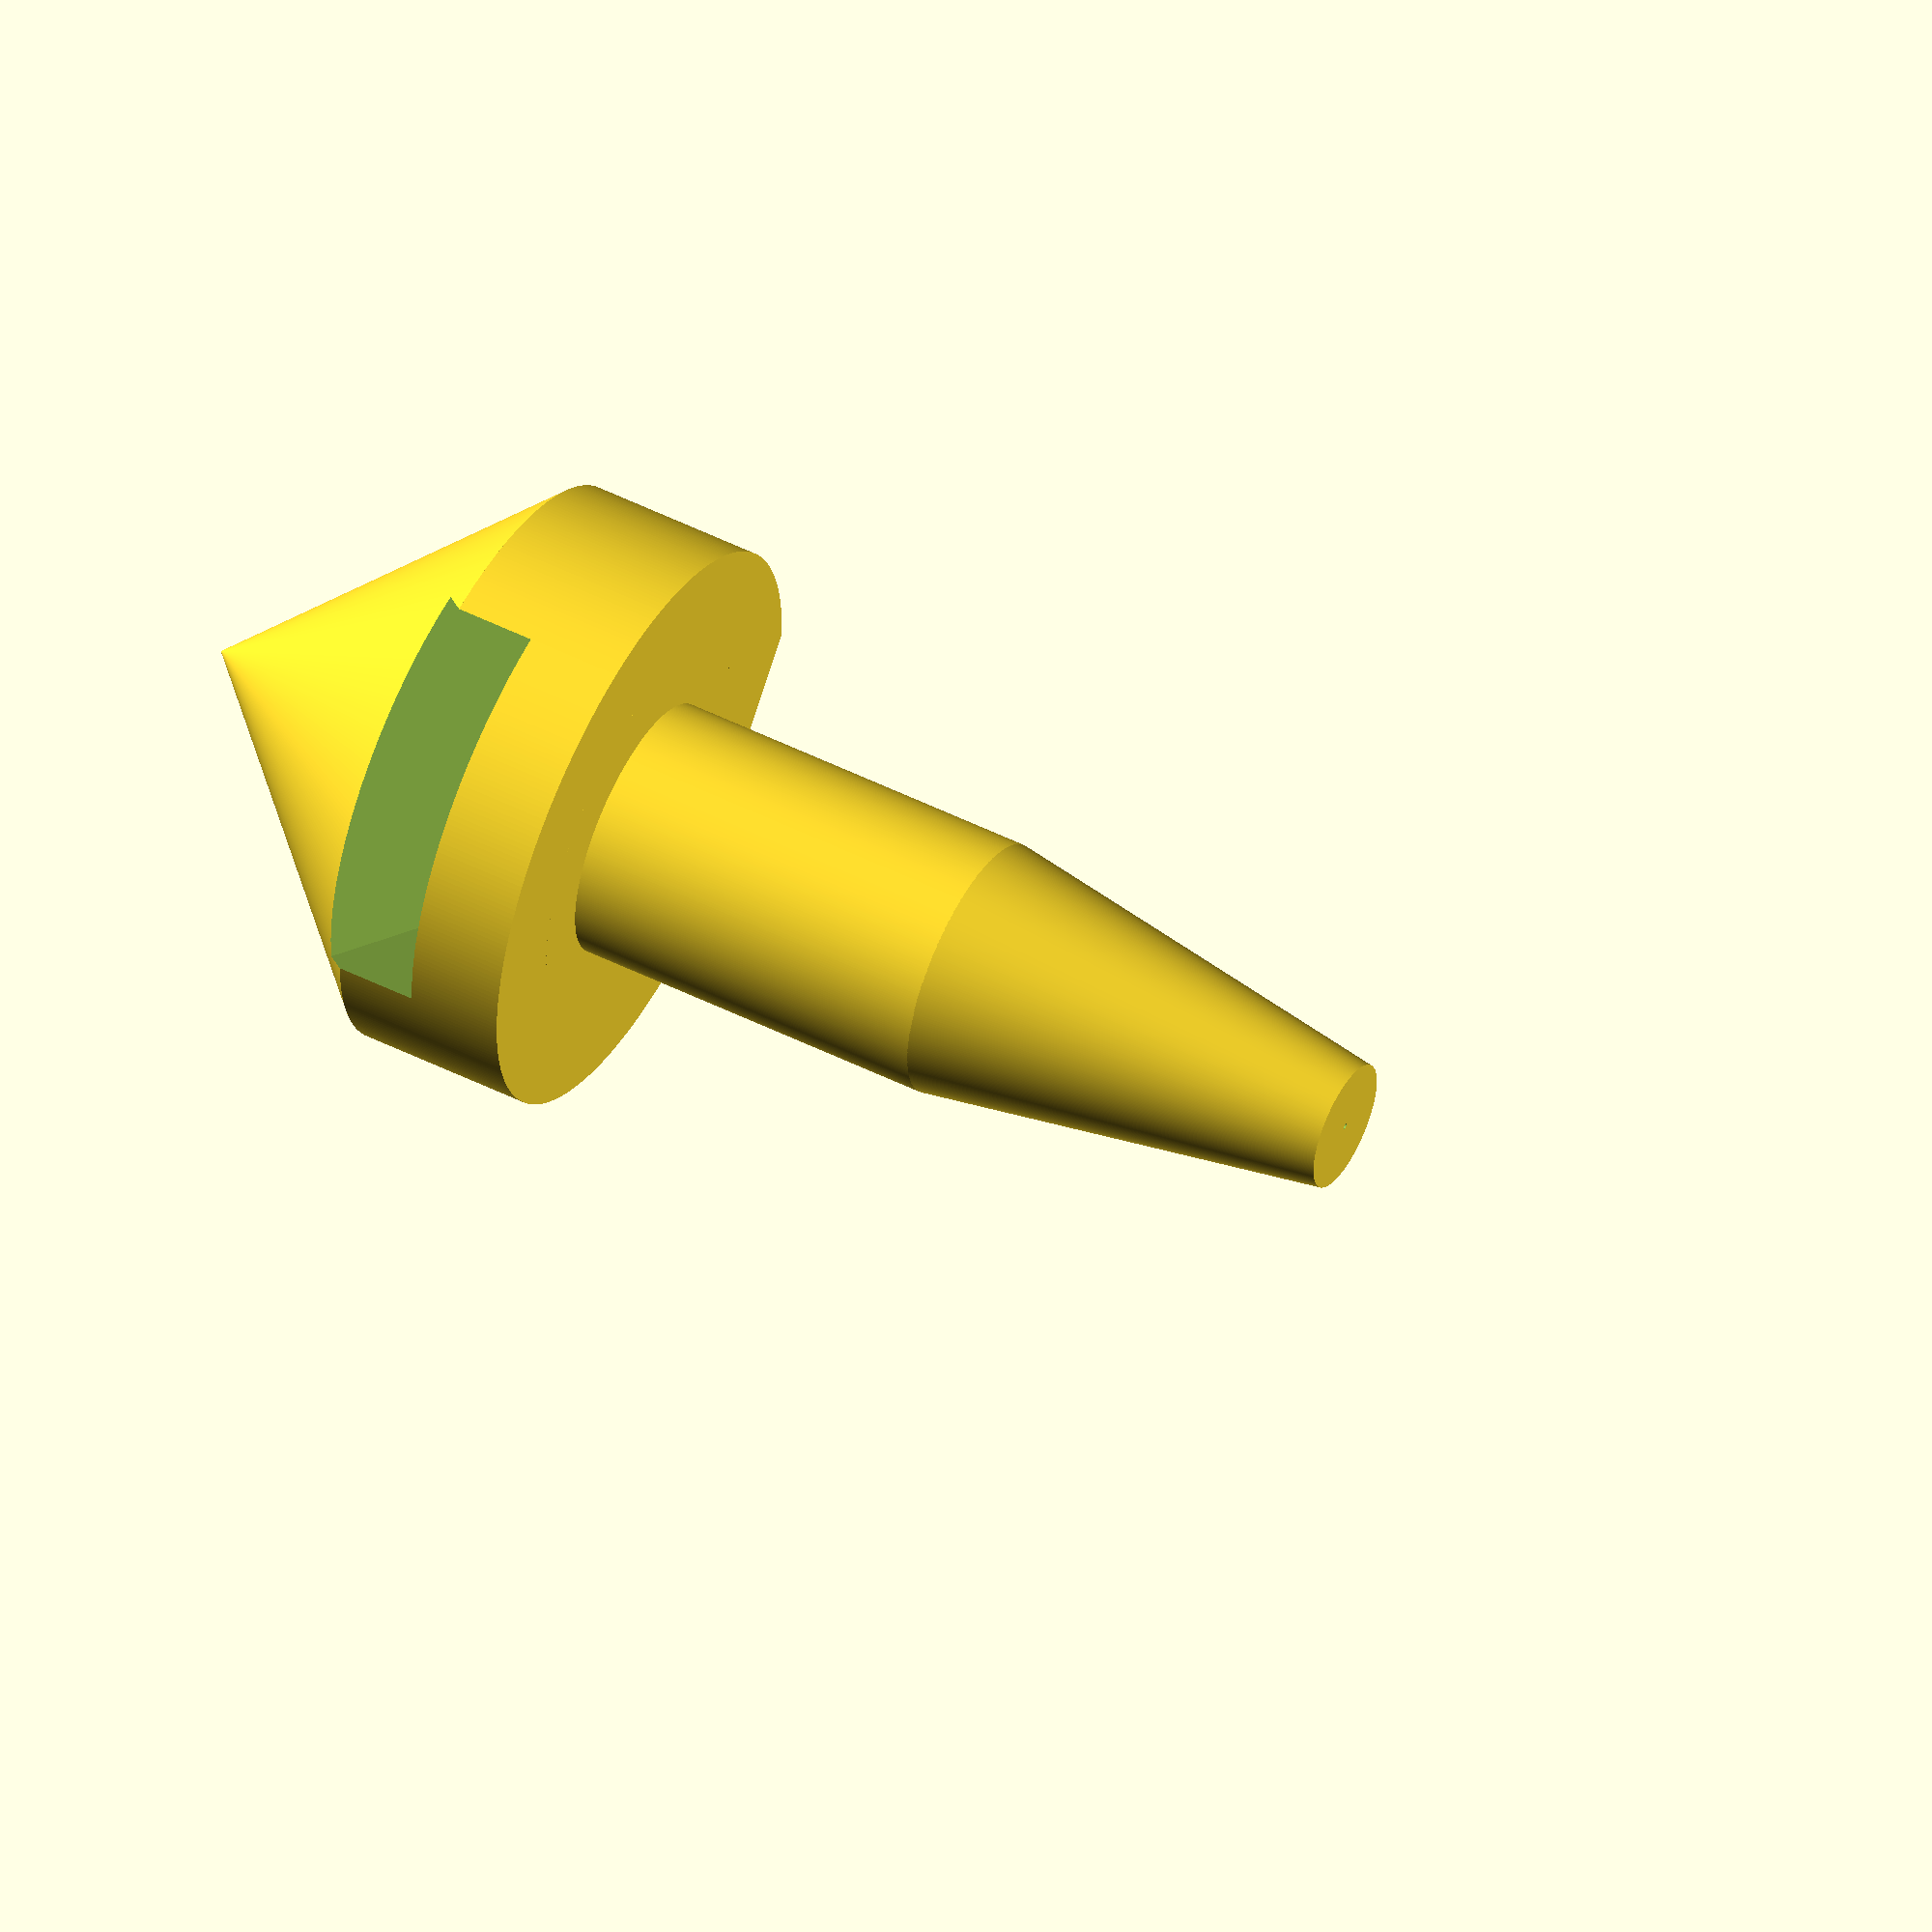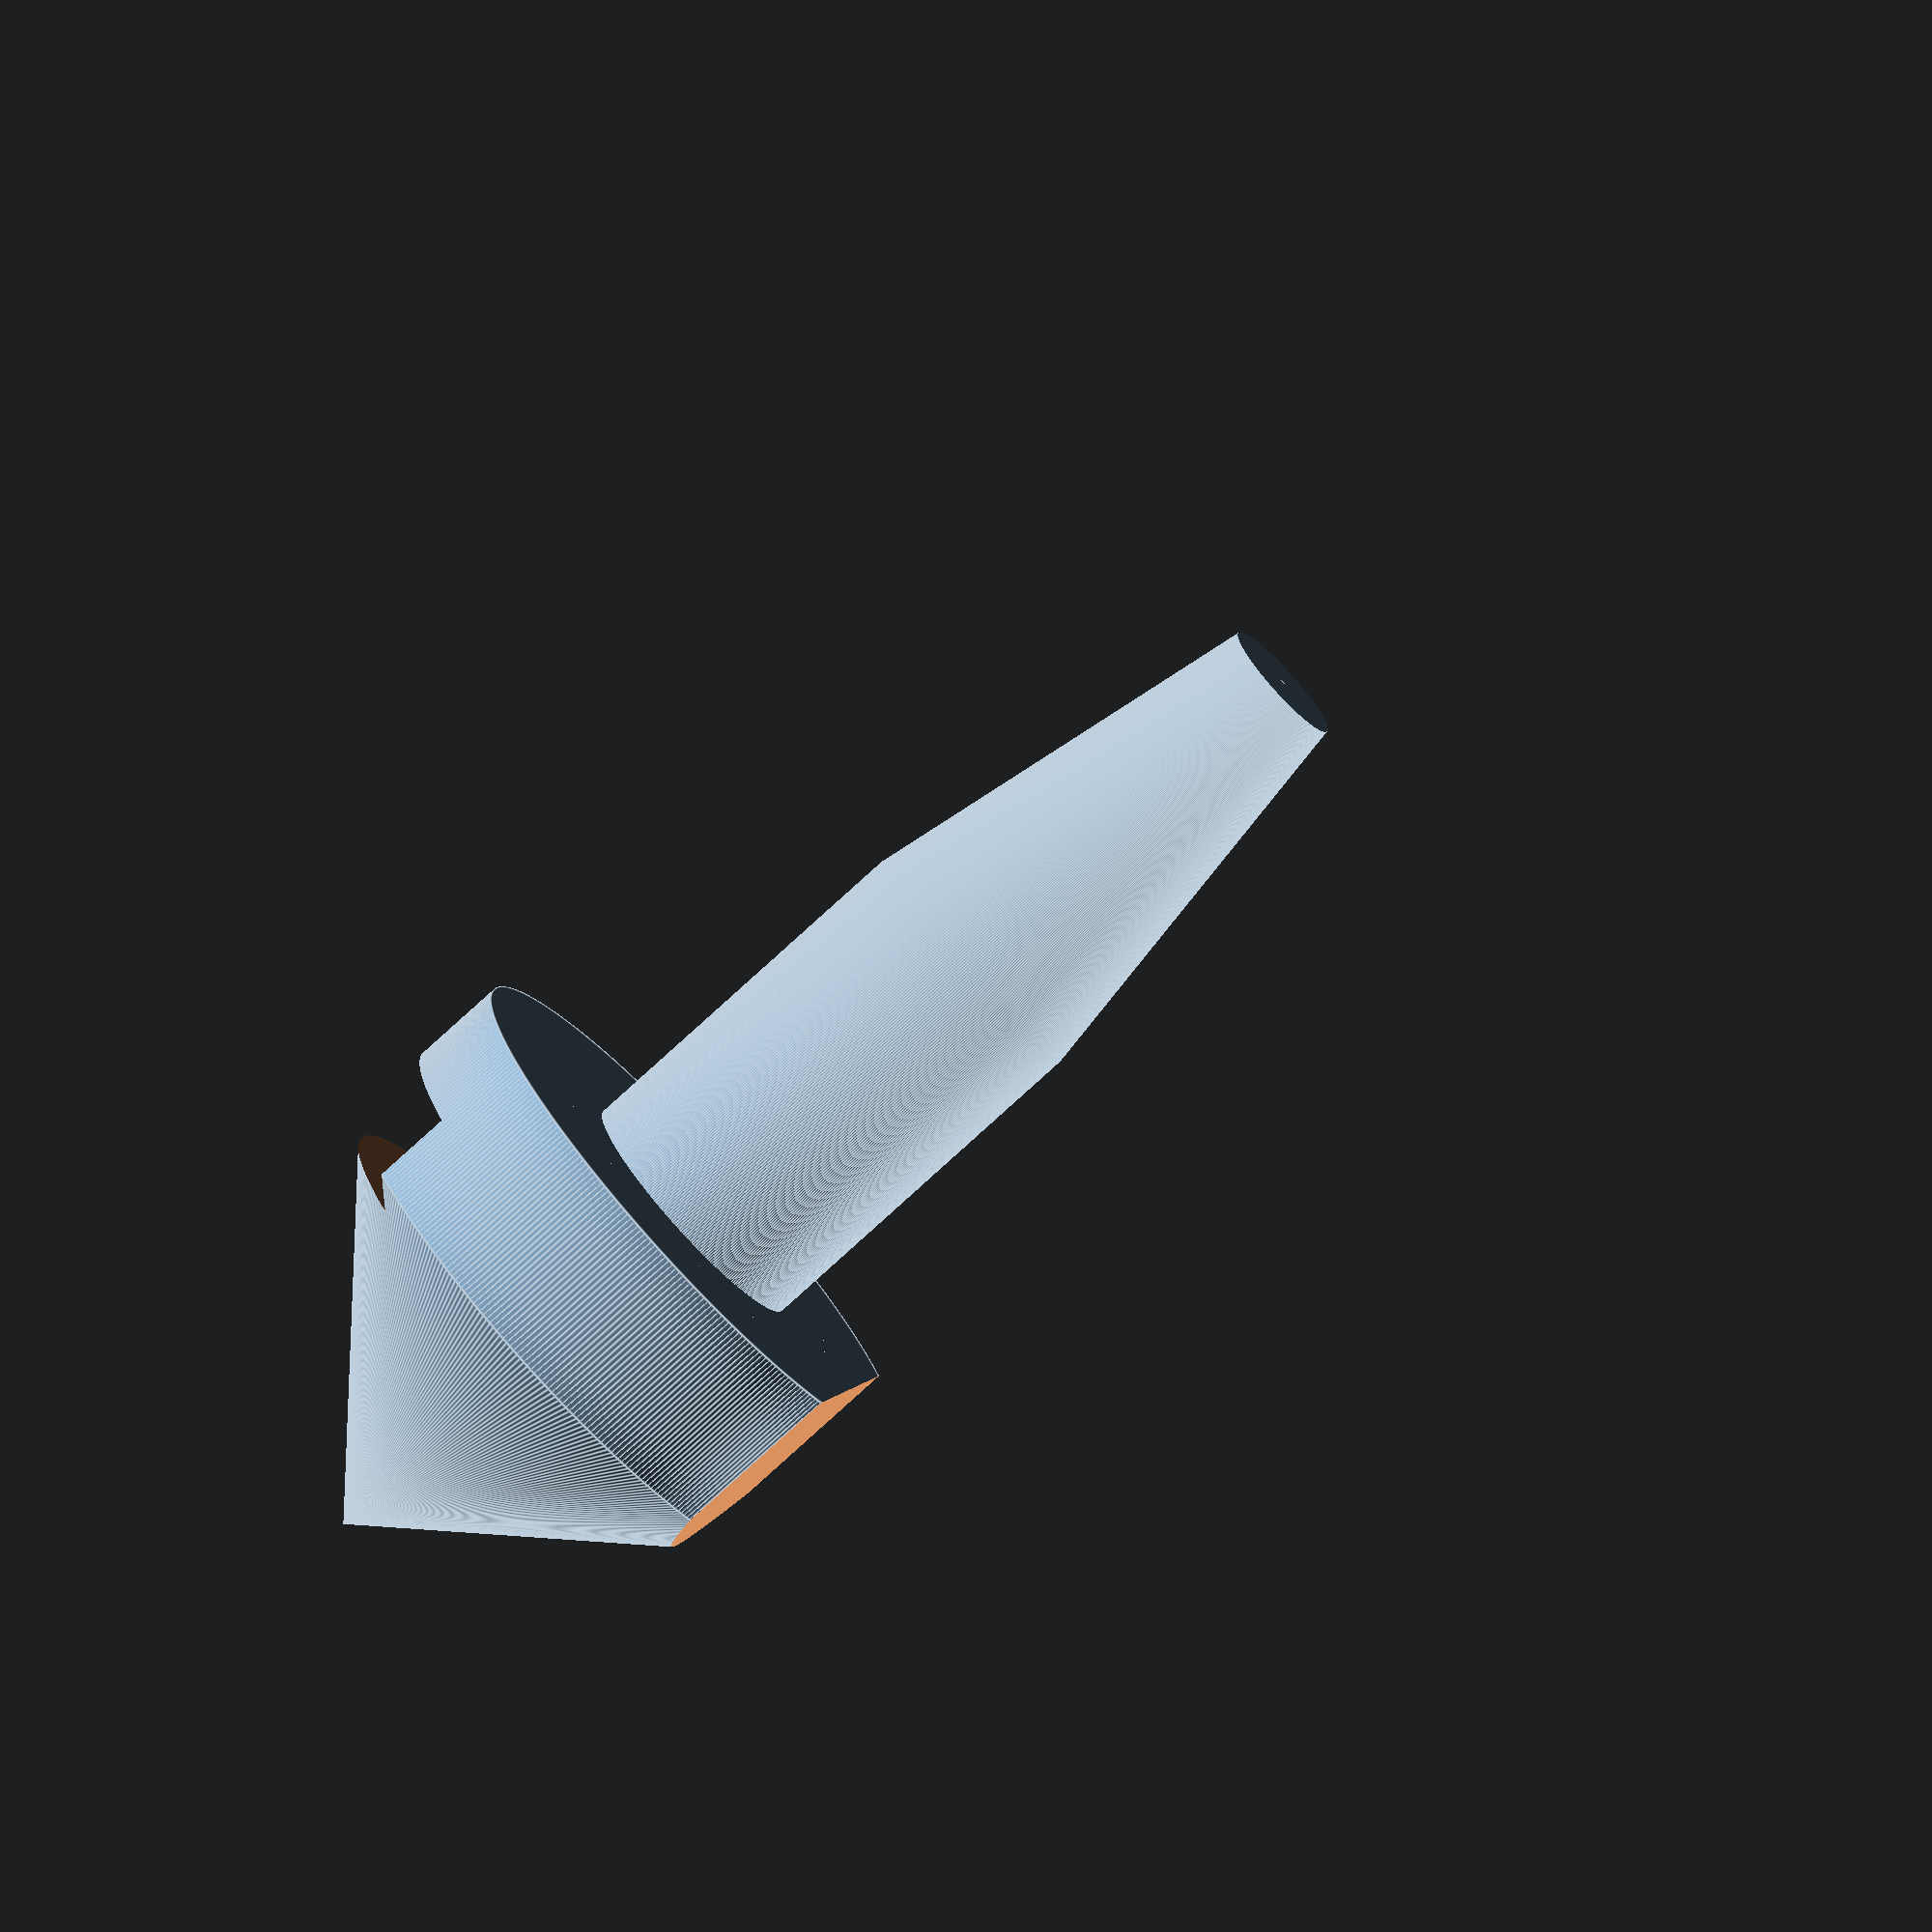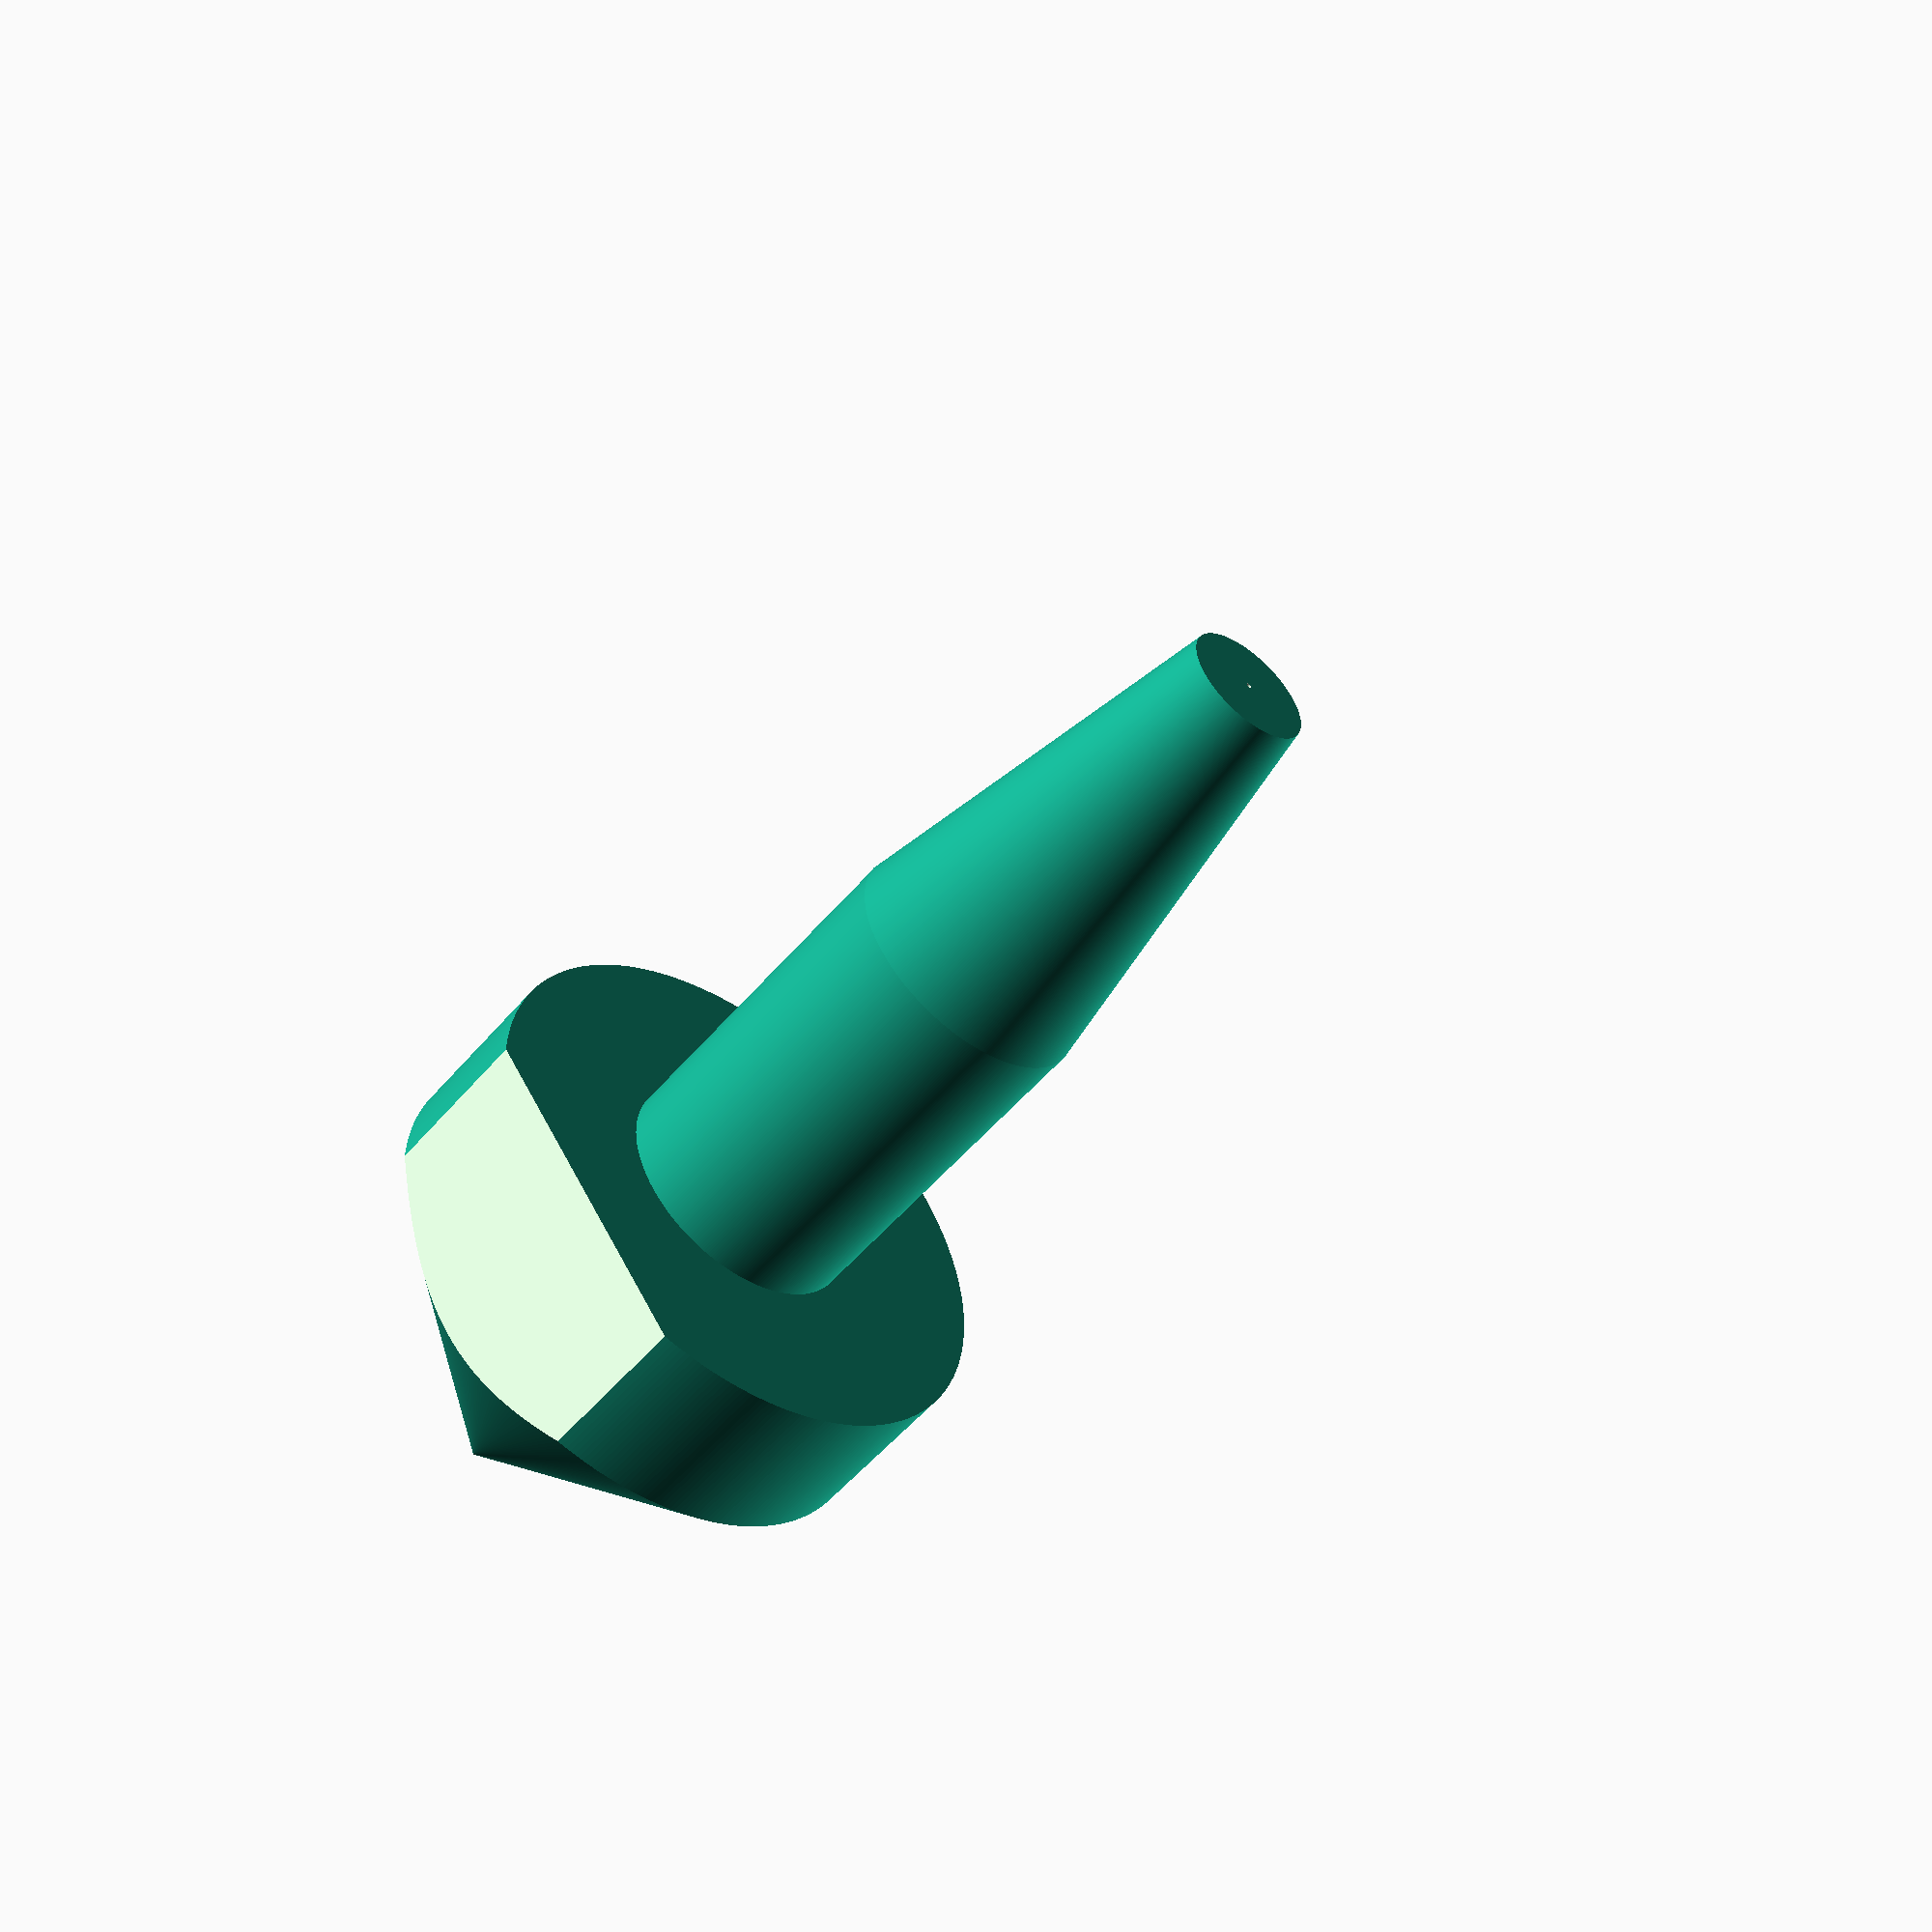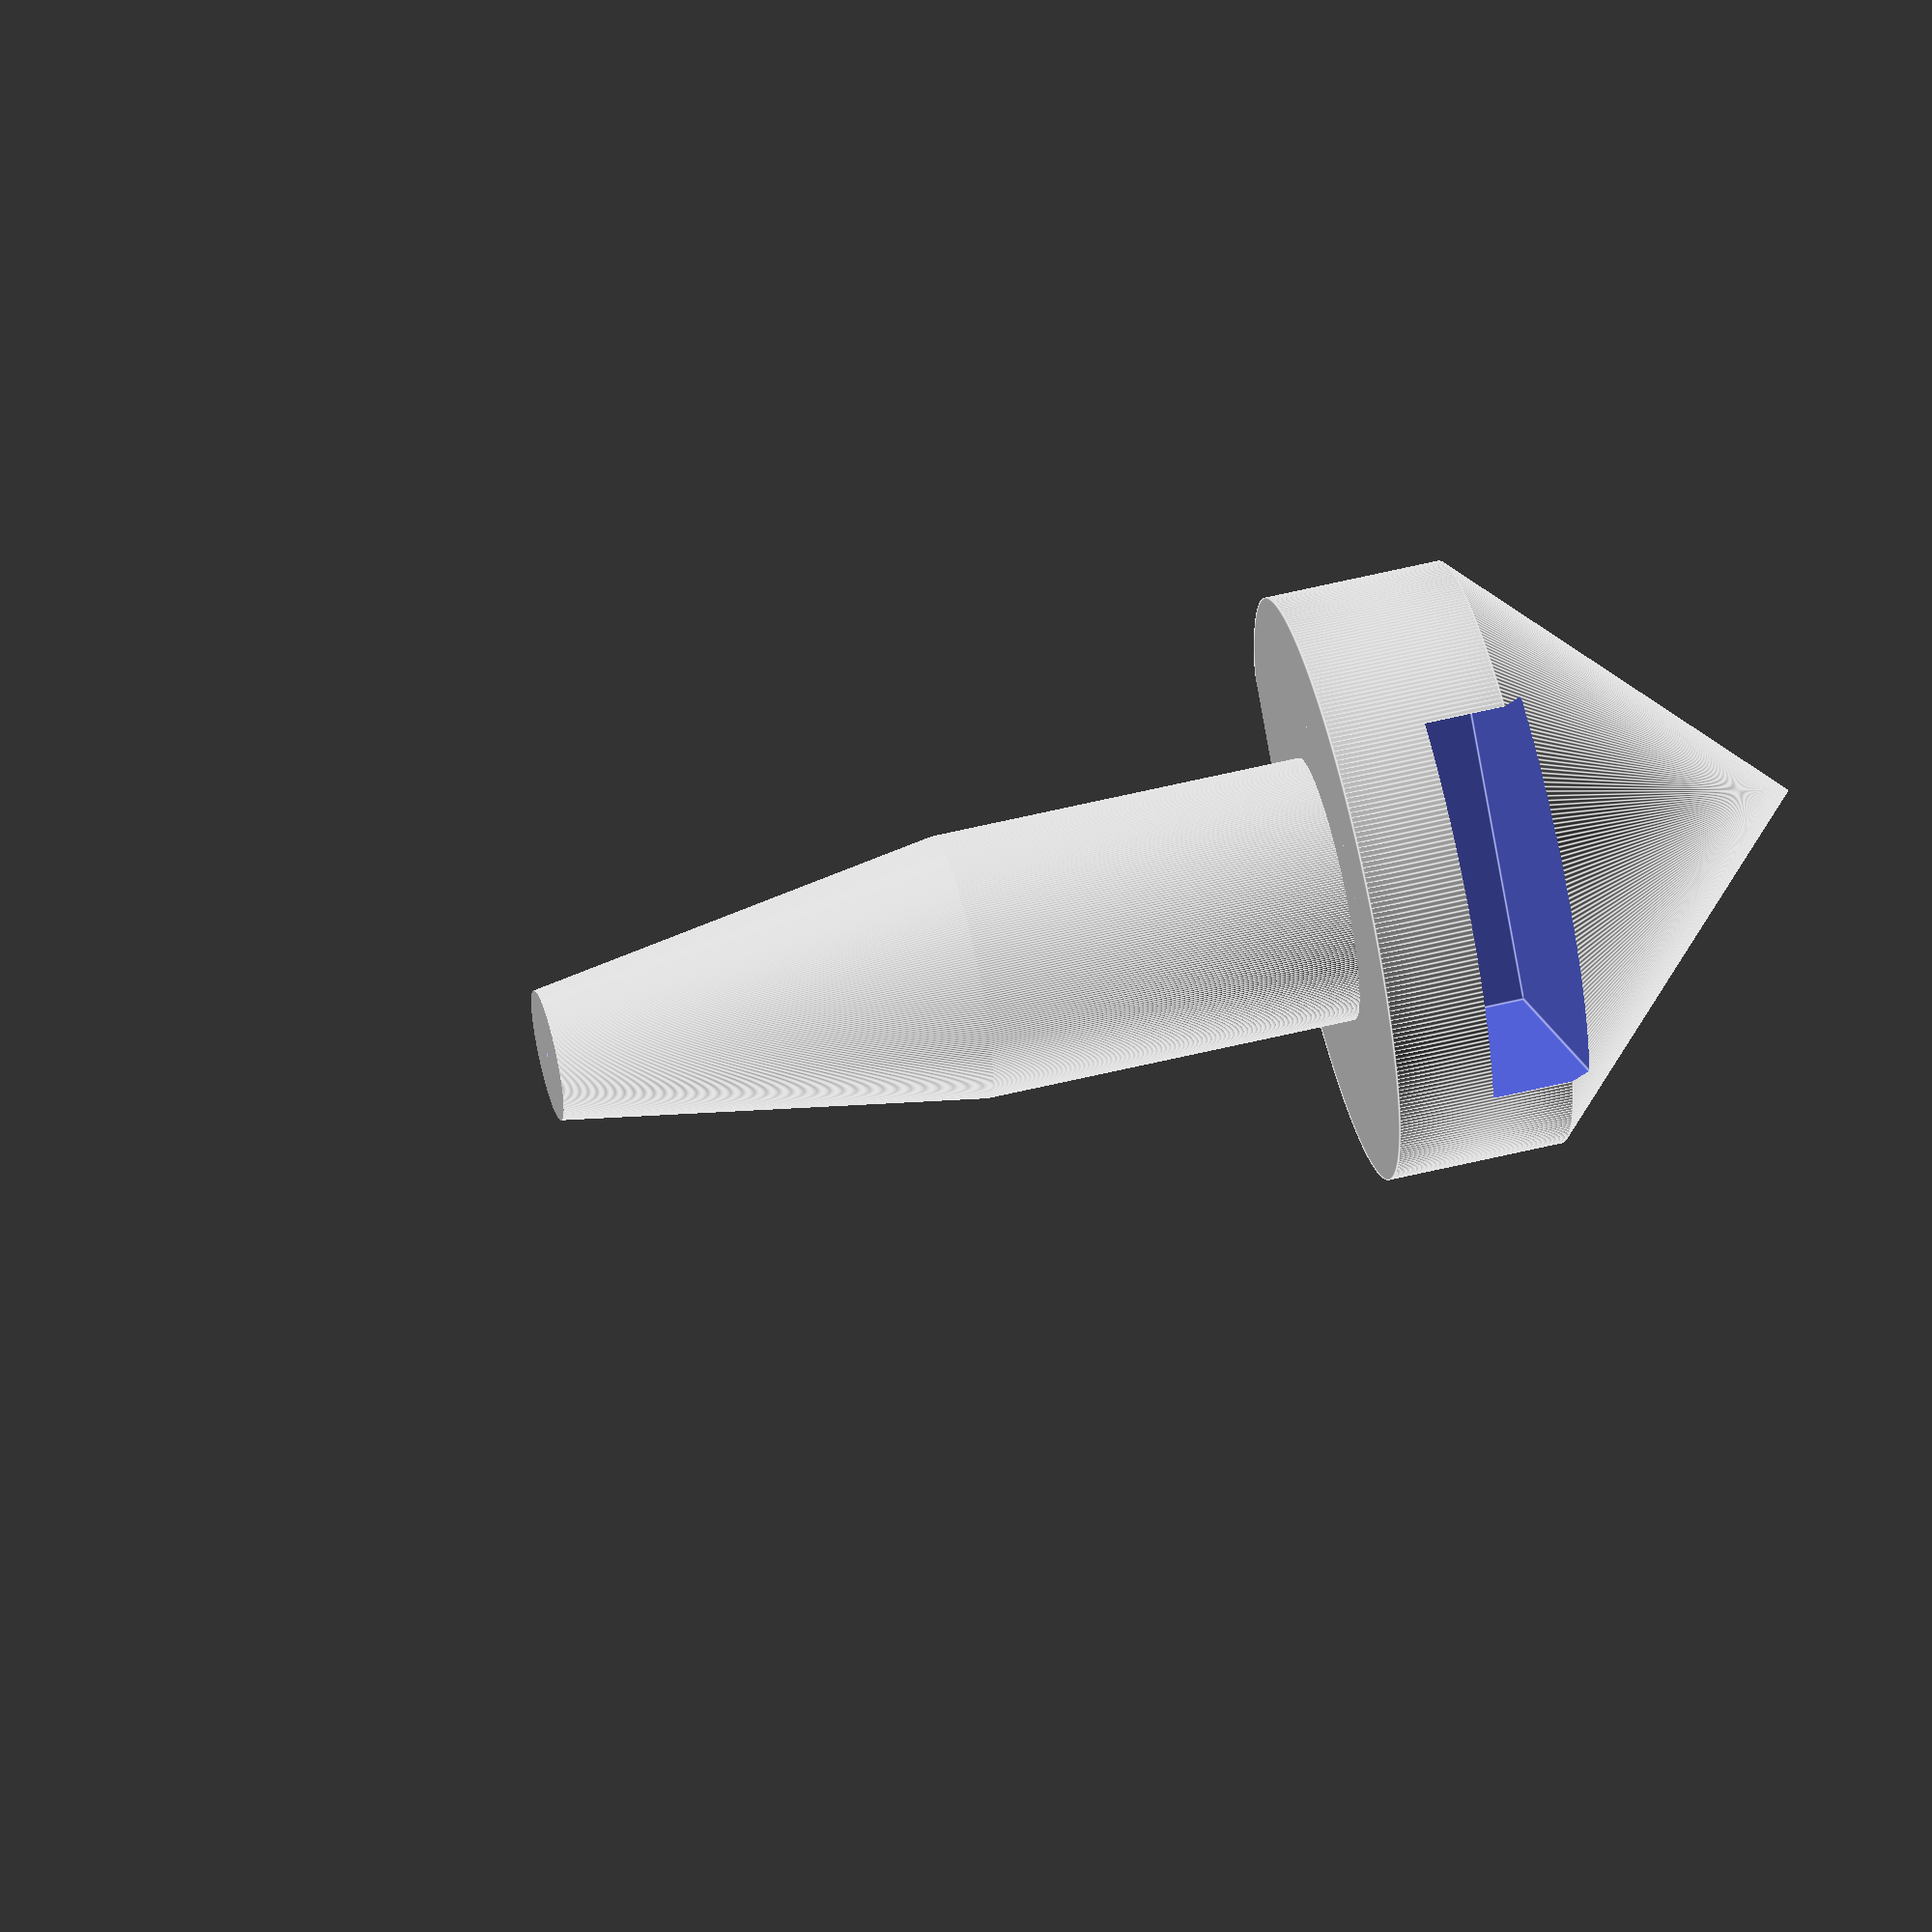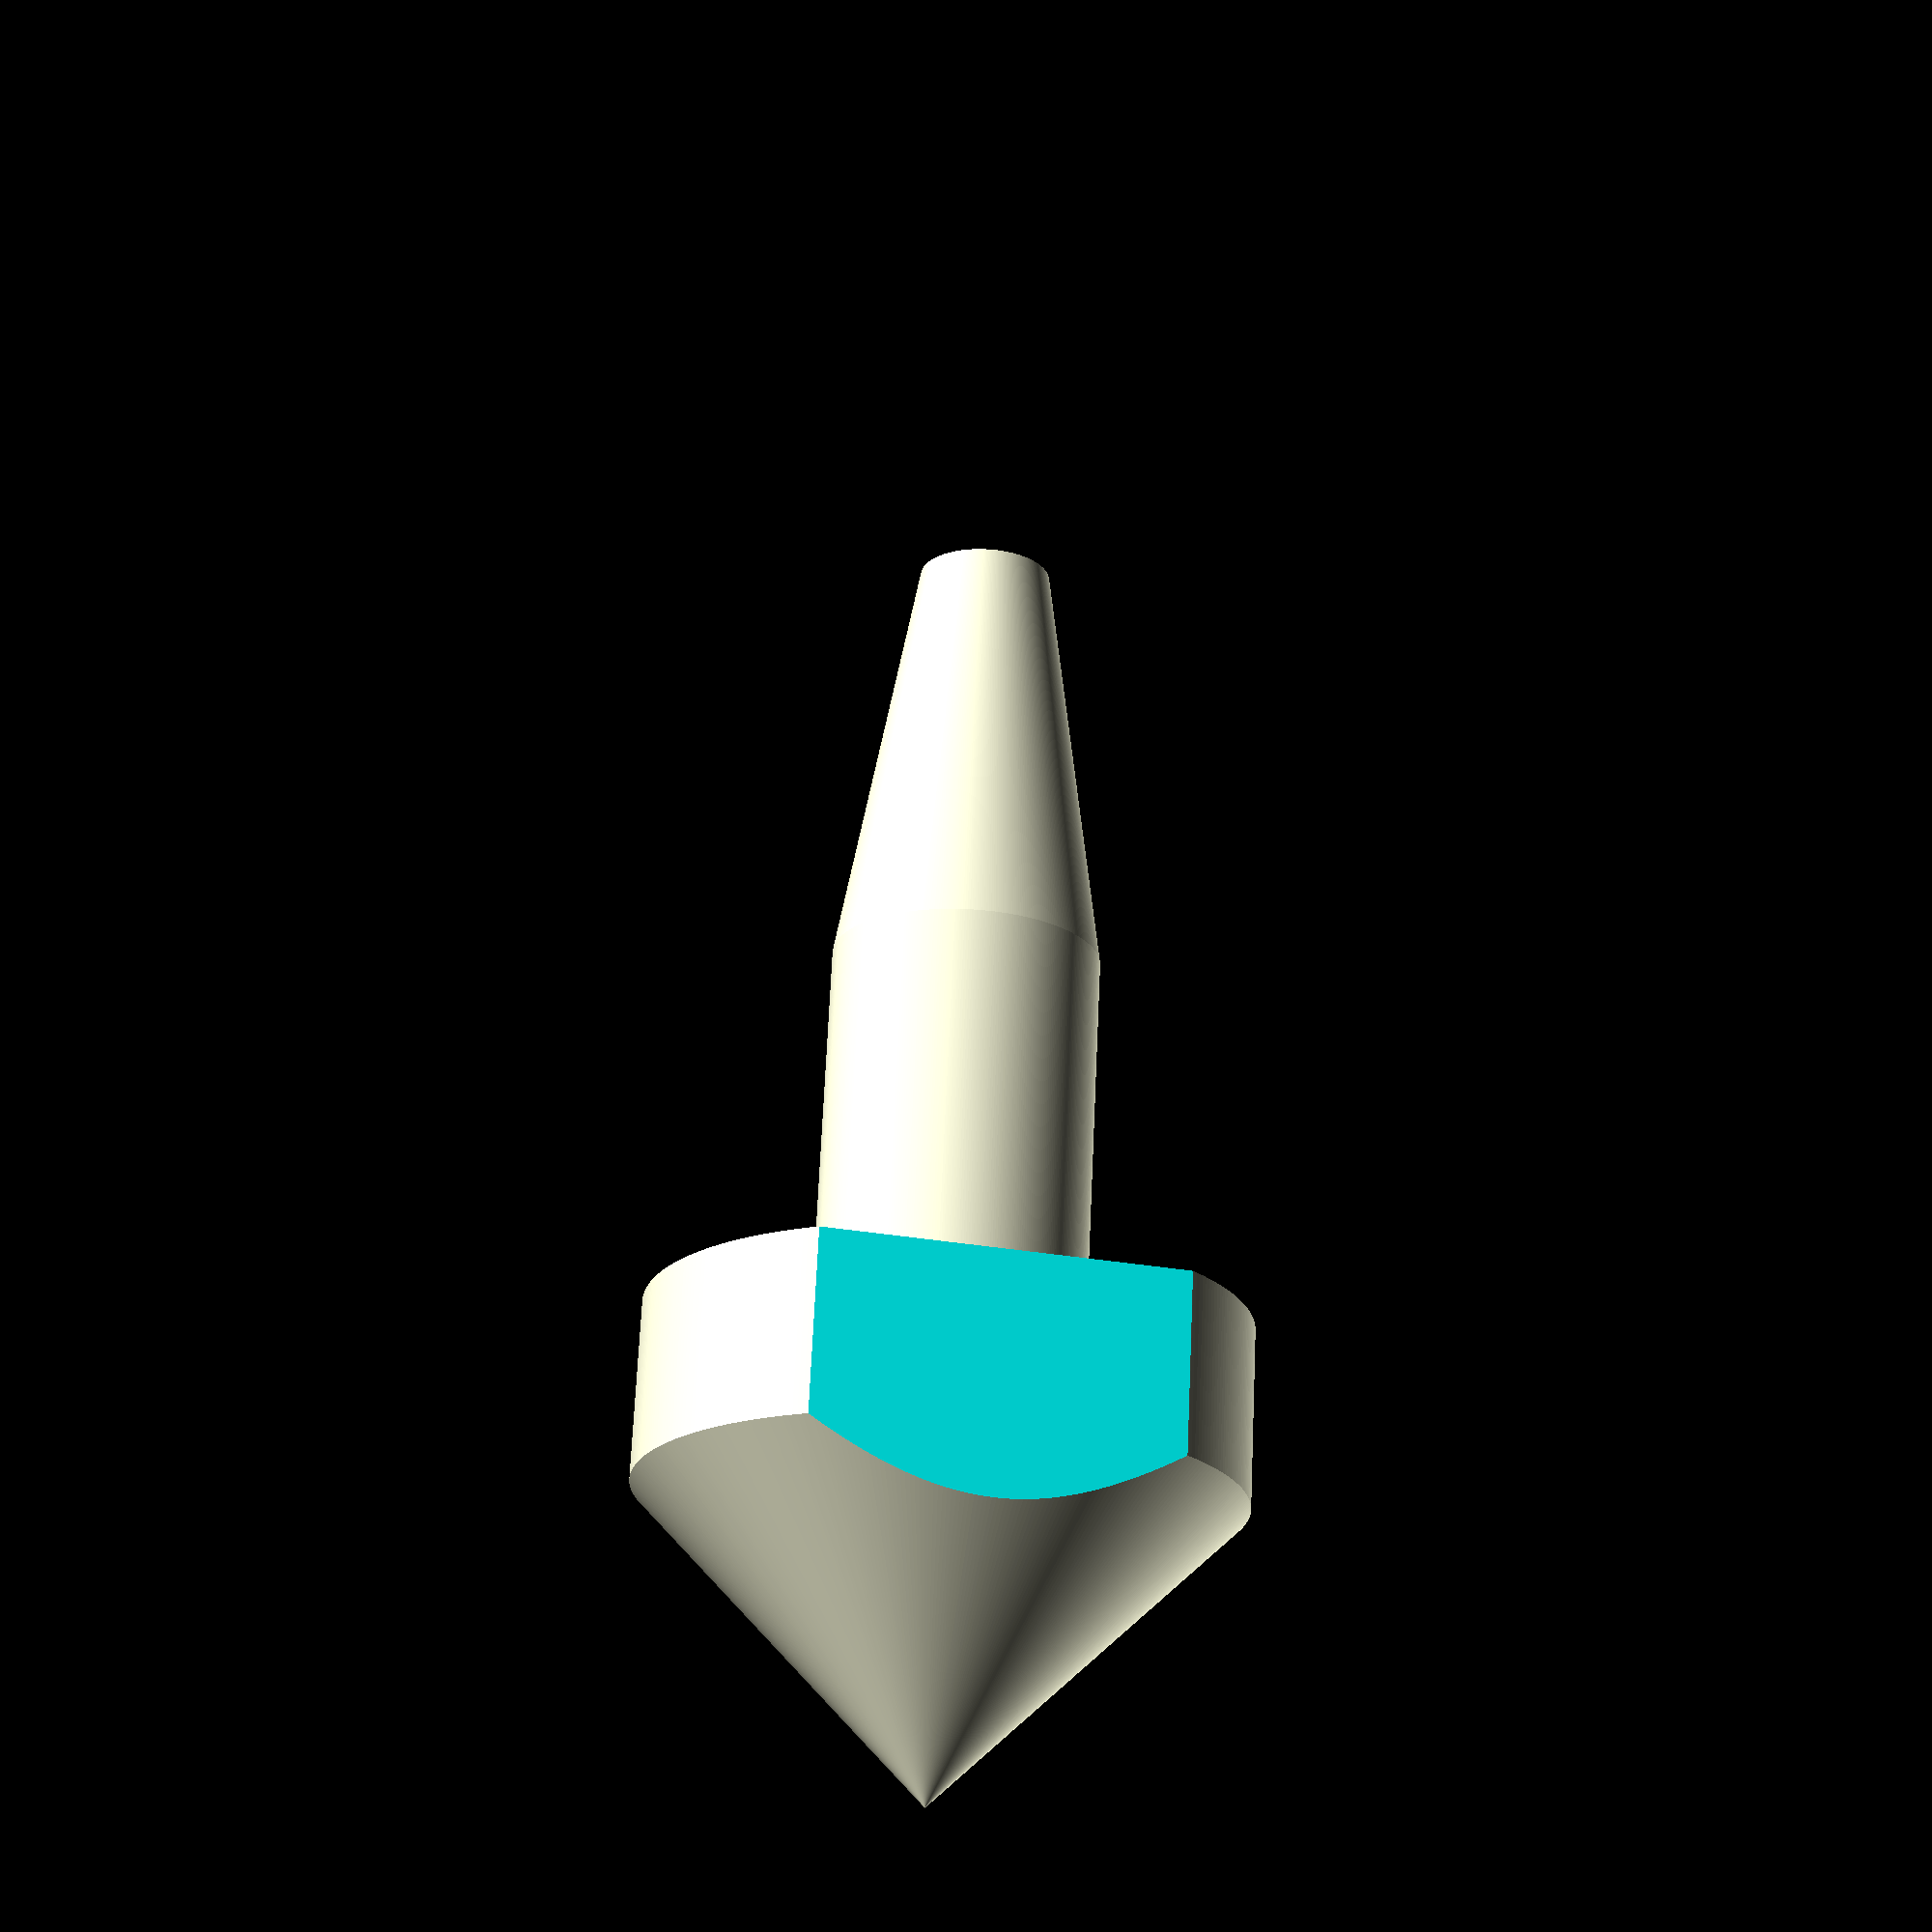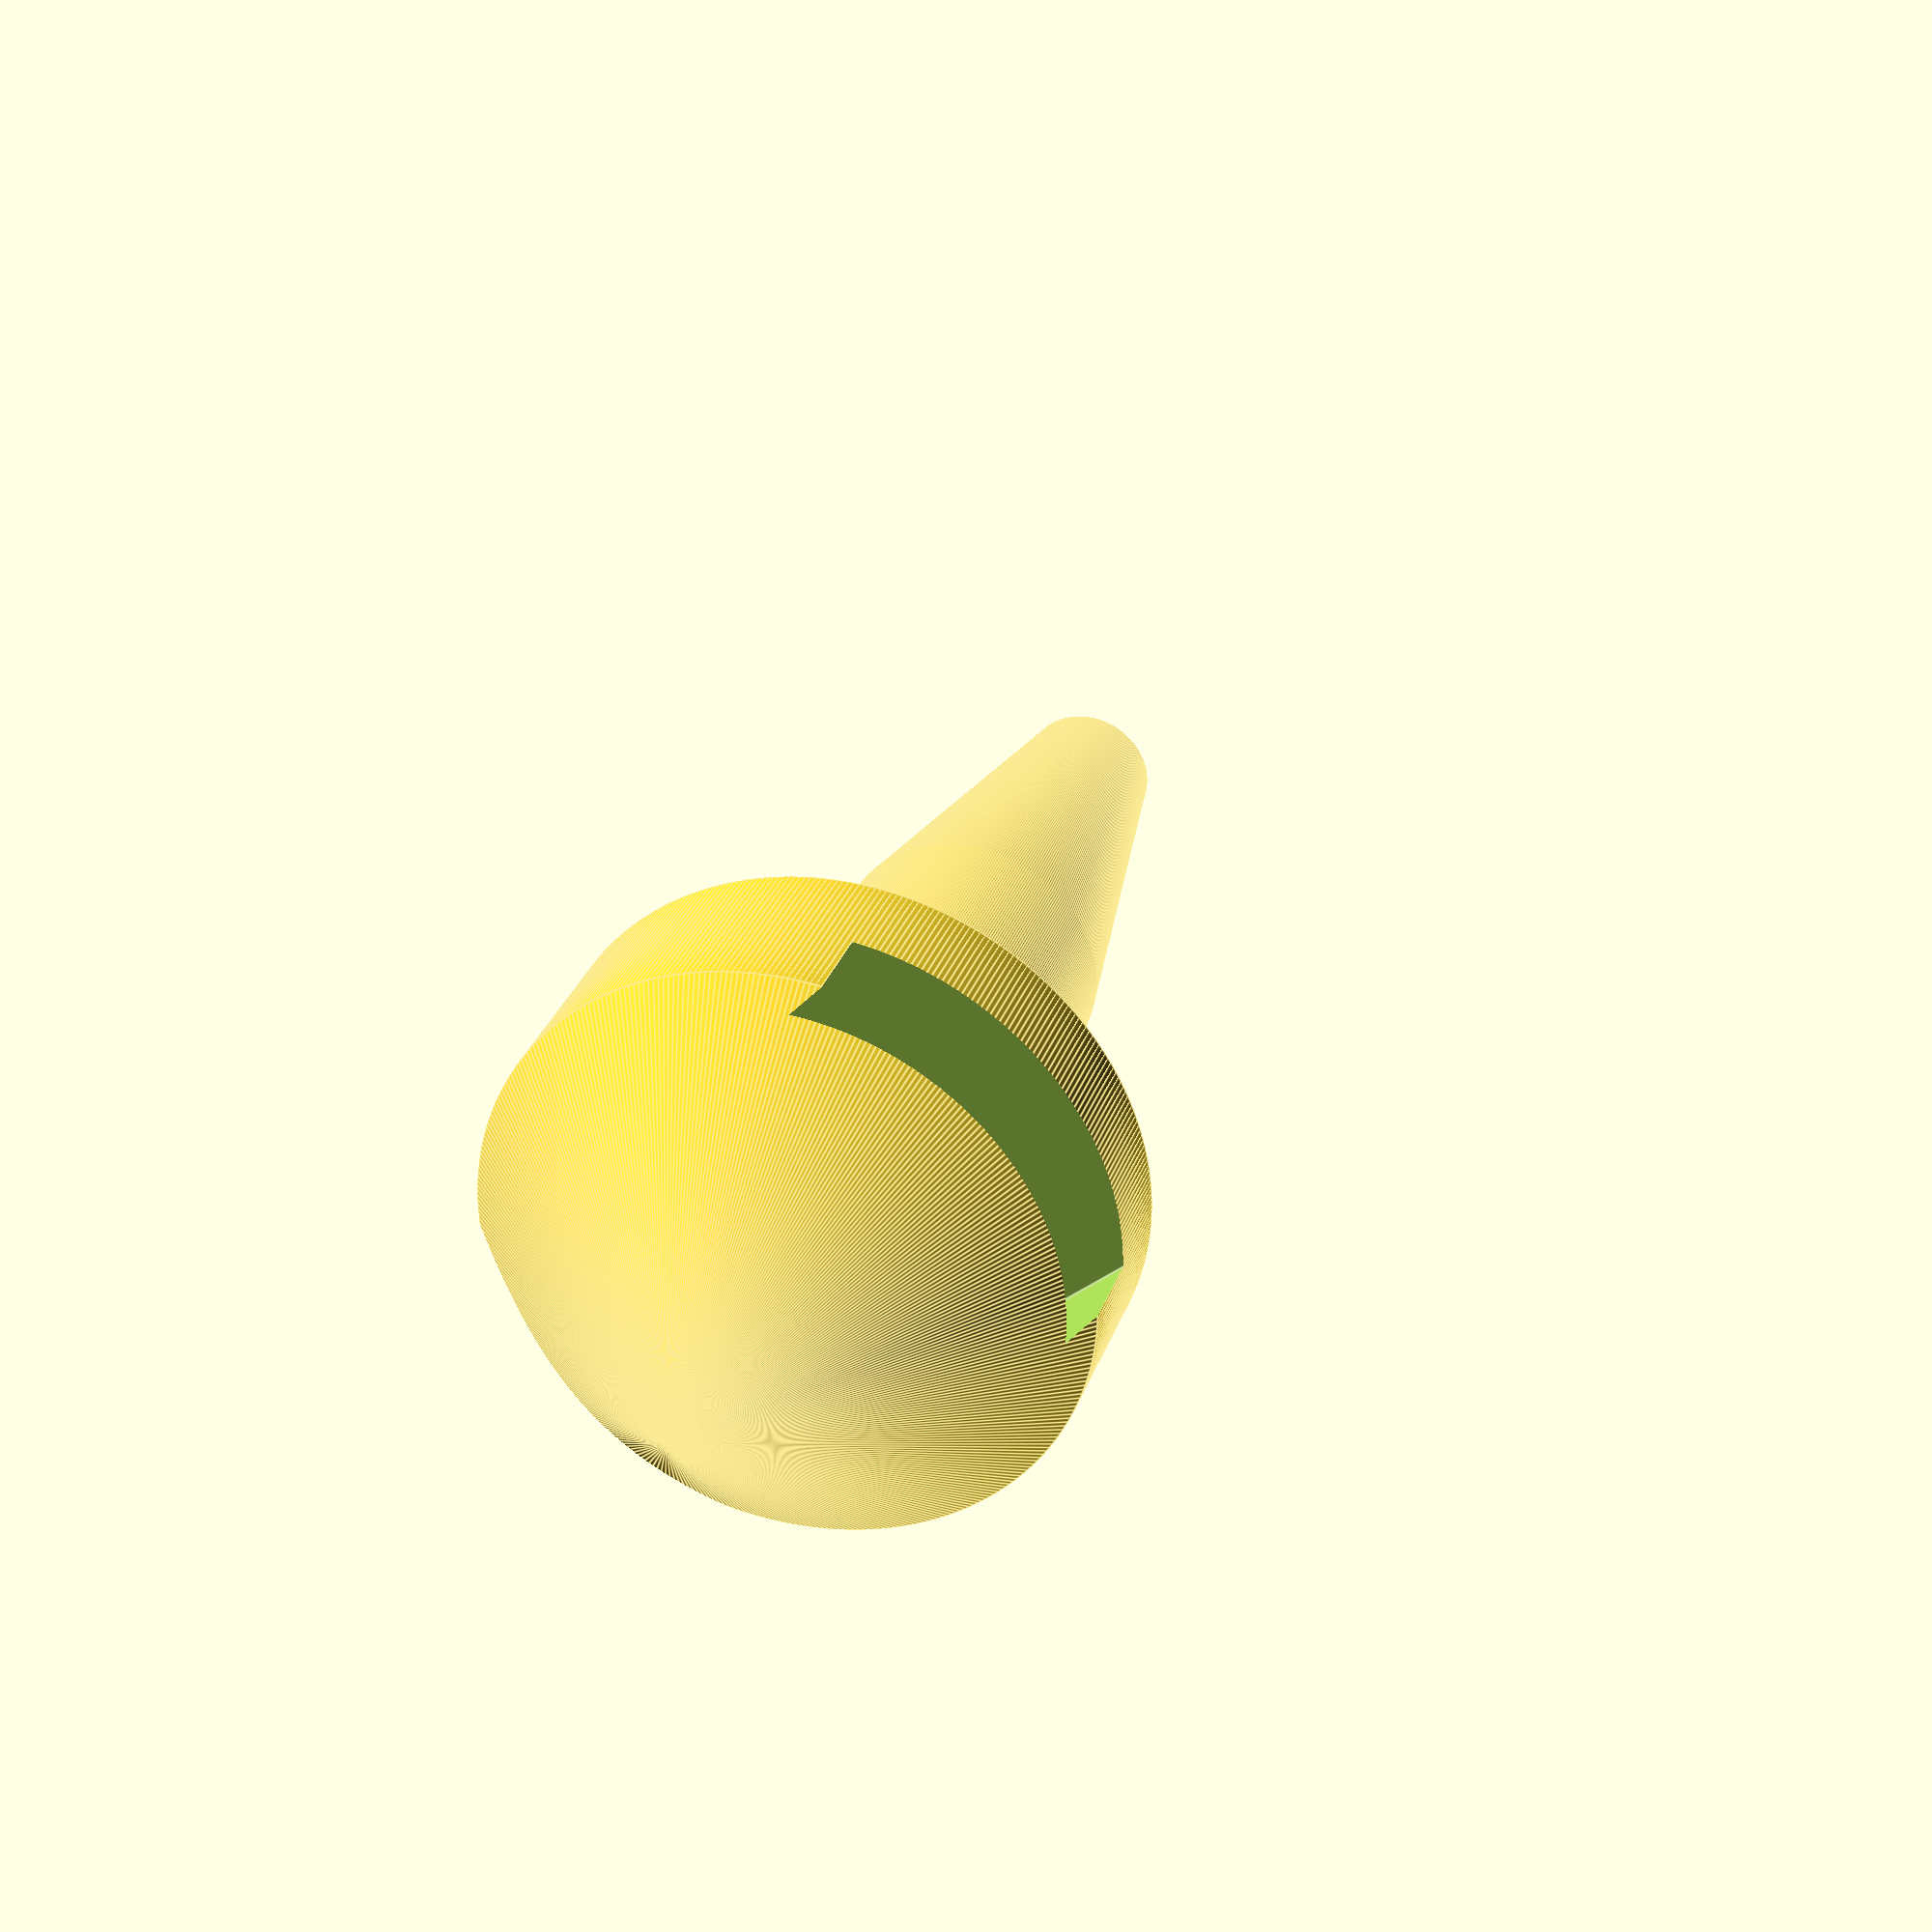
<openscad>
module pos(){
    translate([0, 0, 2.5]) cylinder(h=5, d1=0, d2=10, center=true, $fn=360);
translate([0,0,6.5]) cylinder(h=3, d=10, center=true, $fn=360);
    intersection(){
        translate([0,0,14]) cylinder(h=15, d=4.5, center=true, $fn=360);
        translate([0,0,17.5]) cylinder(h=22, d1=7, d2=0, center=true, $fn=360);
    };
}

module cut(rot){
    rotate([0, 0, rot]) 
    intersection(){
        cylinder(h=0.1, d=0.5,center=true, $fn=360);
        translate([0,0.495,0]) cube([1,1,1], center=true);
}
}

difference(){
    pos();
    translate ([9, 0, 5]) cube([10,10,10], center=true);
    translate([-1.8, 0, 5.5]) cube([10, 6.55, 1.75], center=true);
    translate([0,0,20.5]) cylinder(h=3, d=0.1, center=true, $fn=360);
}

</openscad>
<views>
elev=129.2 azim=219.7 roll=241.4 proj=o view=wireframe
elev=75.4 azim=13.8 roll=312.8 proj=o view=edges
elev=233.1 azim=322.4 roll=218.9 proj=p view=wireframe
elev=302.4 azim=134.2 roll=75.8 proj=o view=edges
elev=291.7 azim=256.5 roll=182.6 proj=p view=wireframe
elev=329.6 azim=40.8 roll=197.6 proj=p view=edges
</views>
